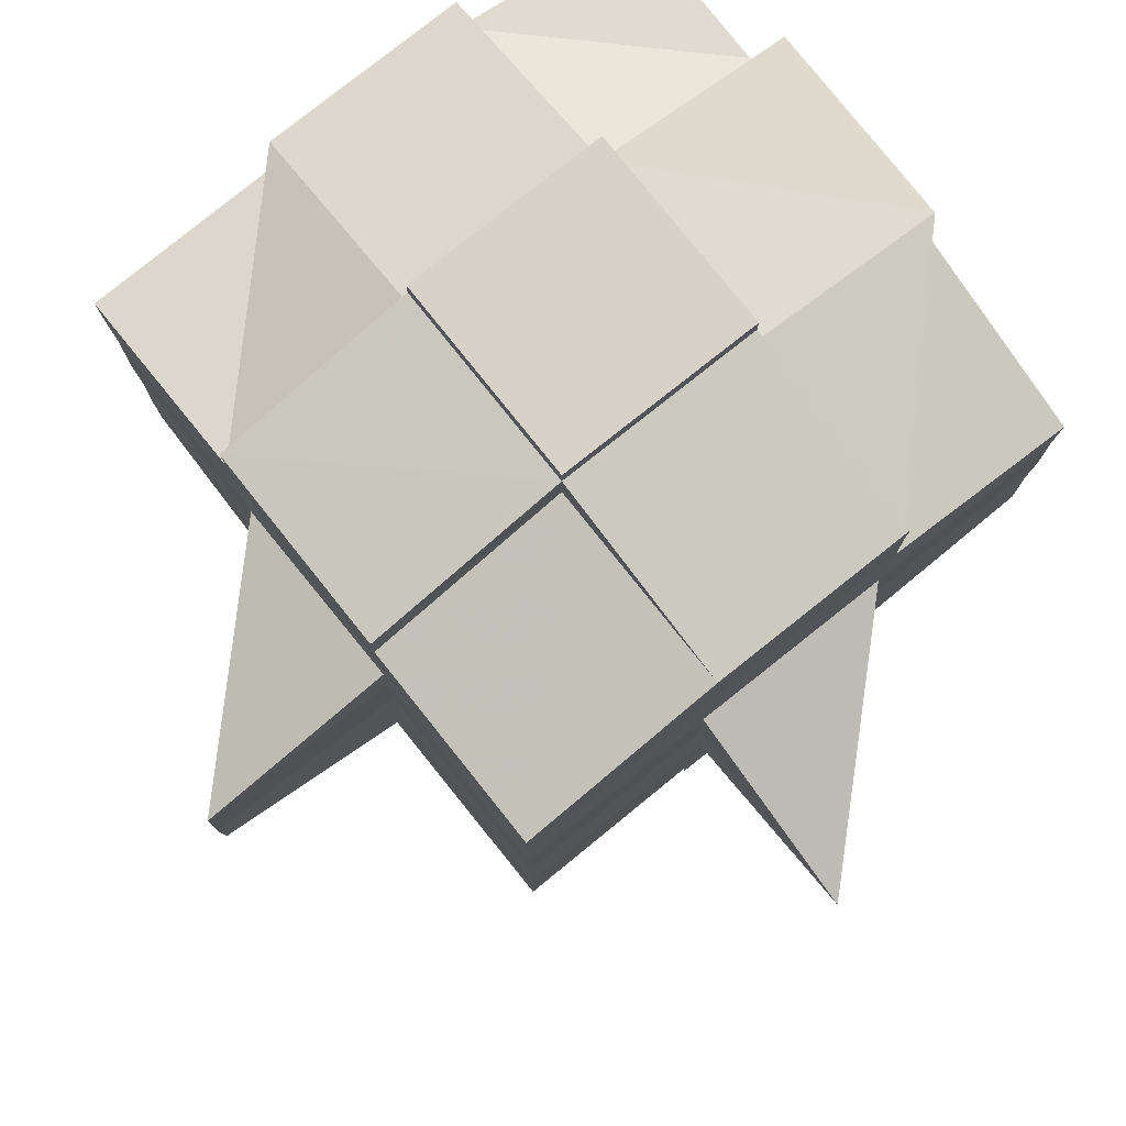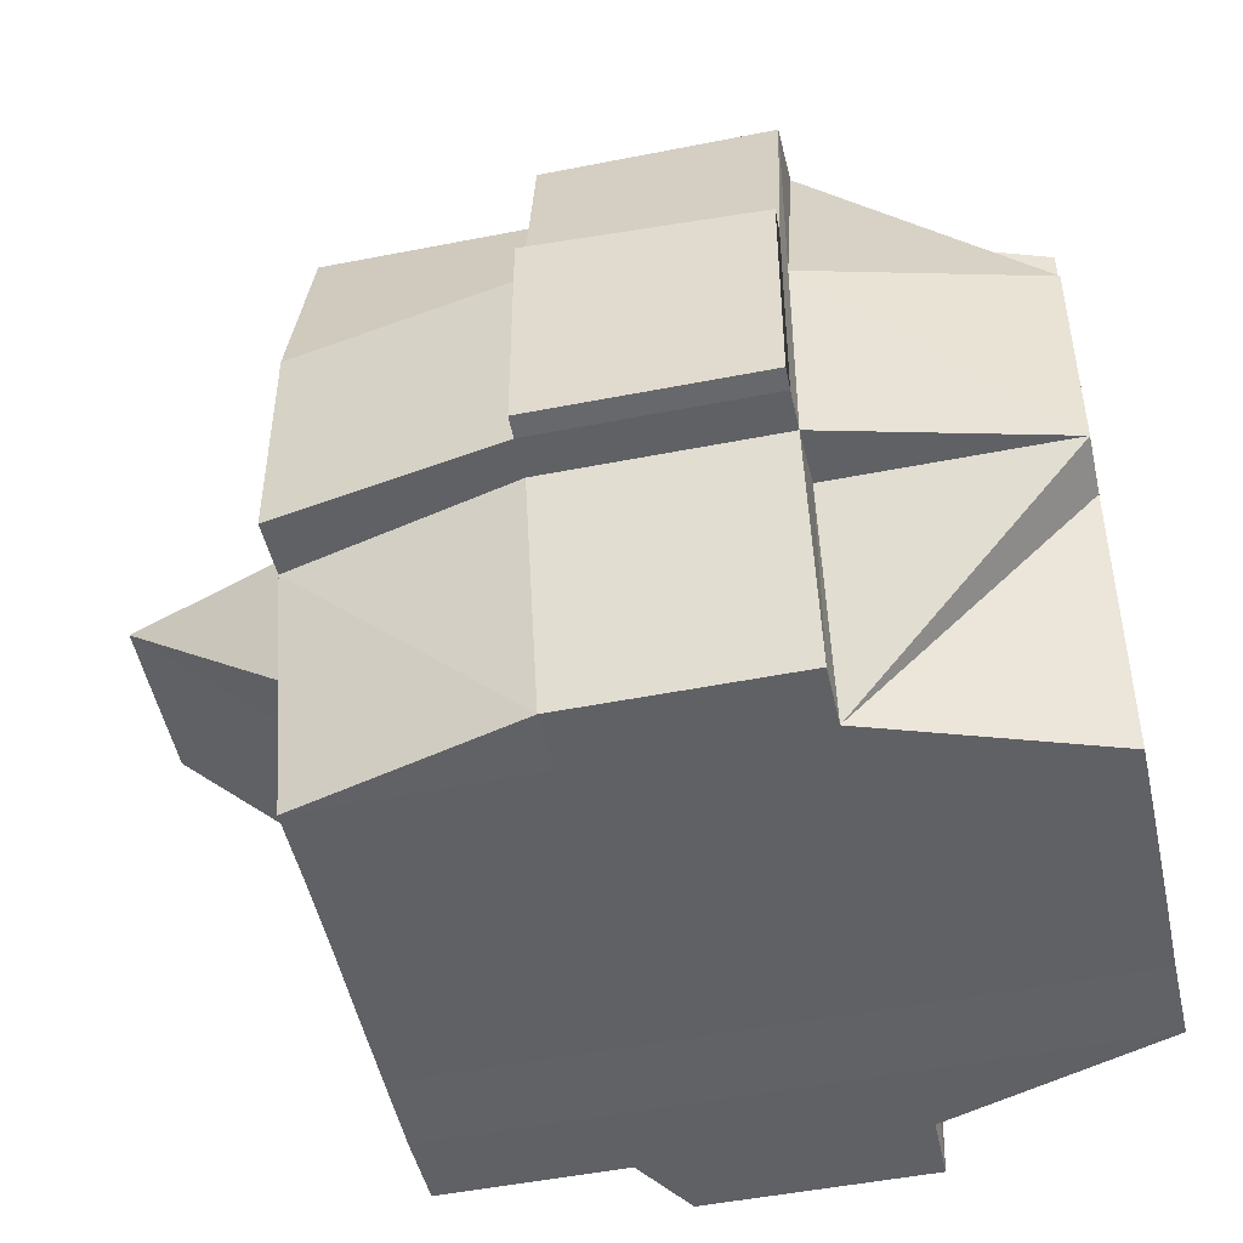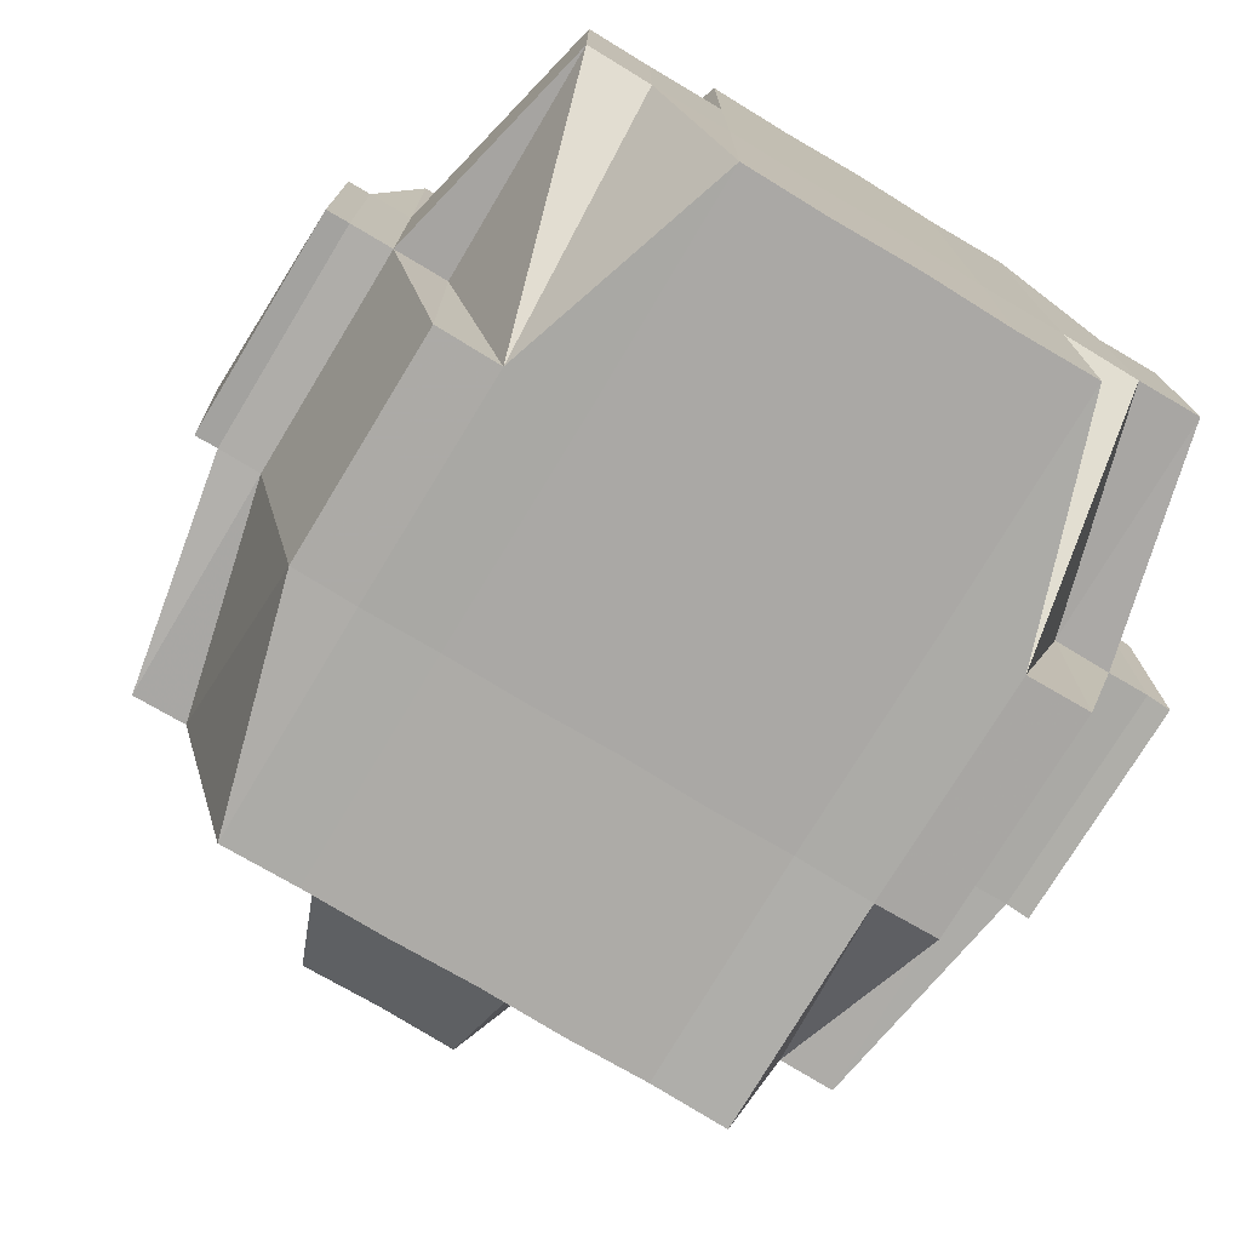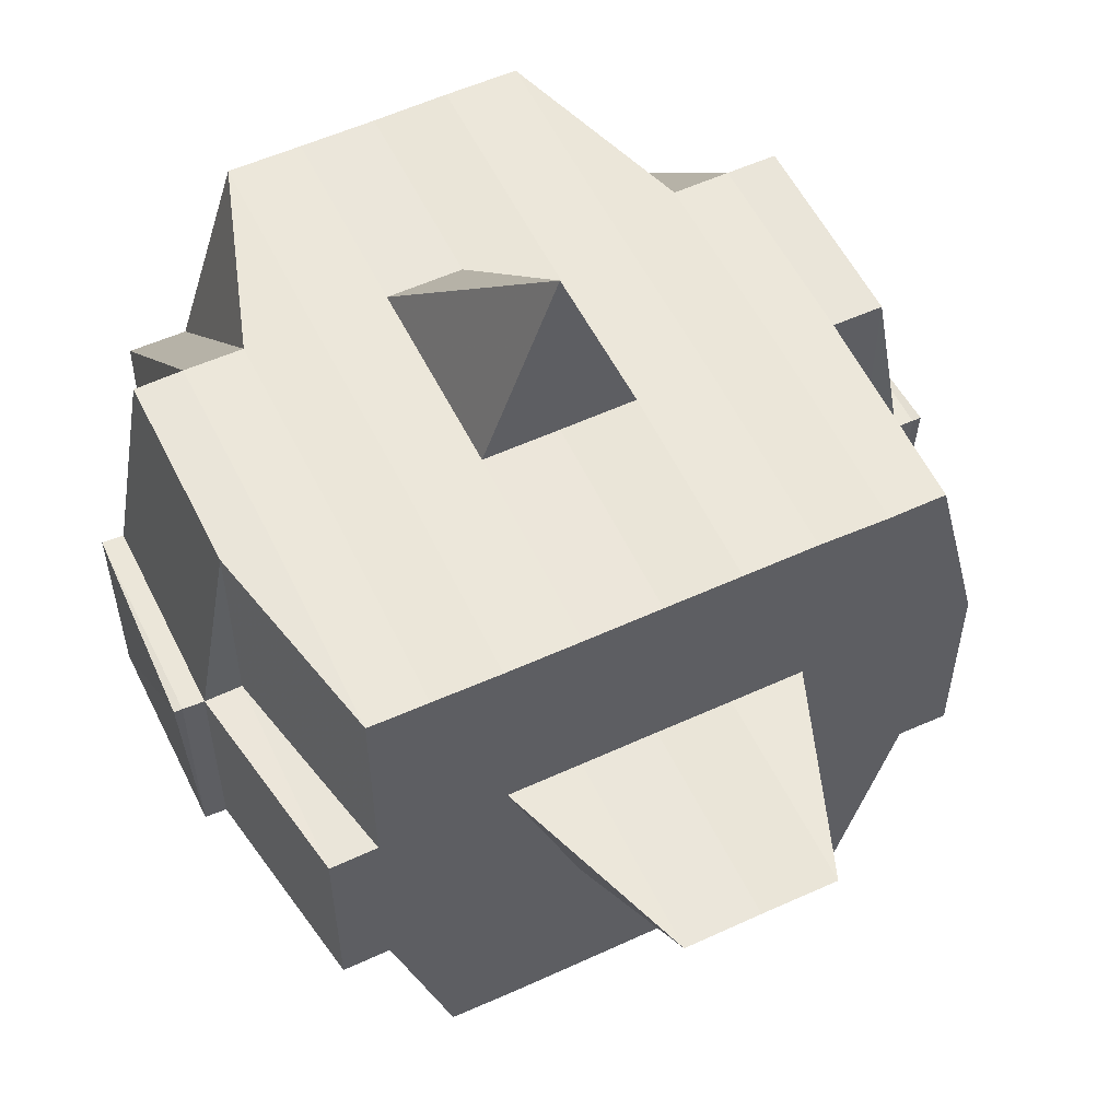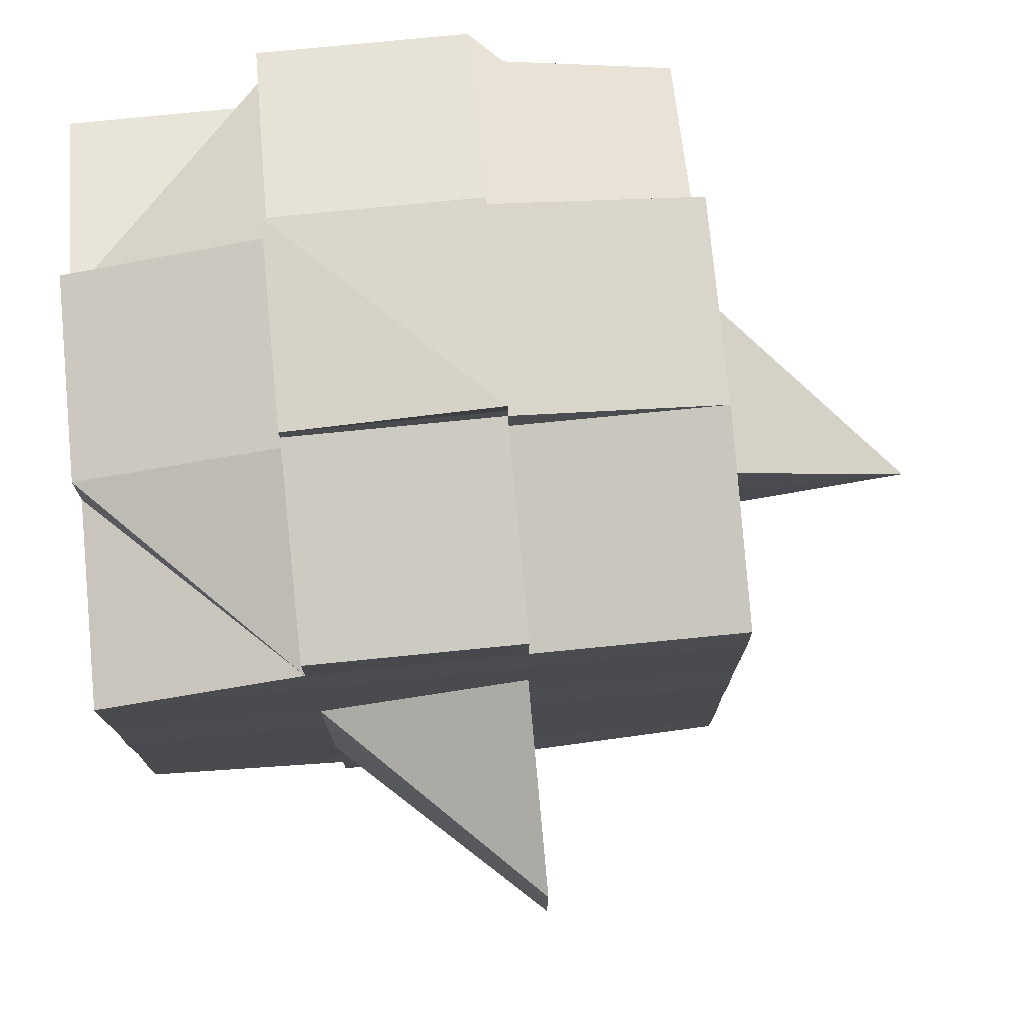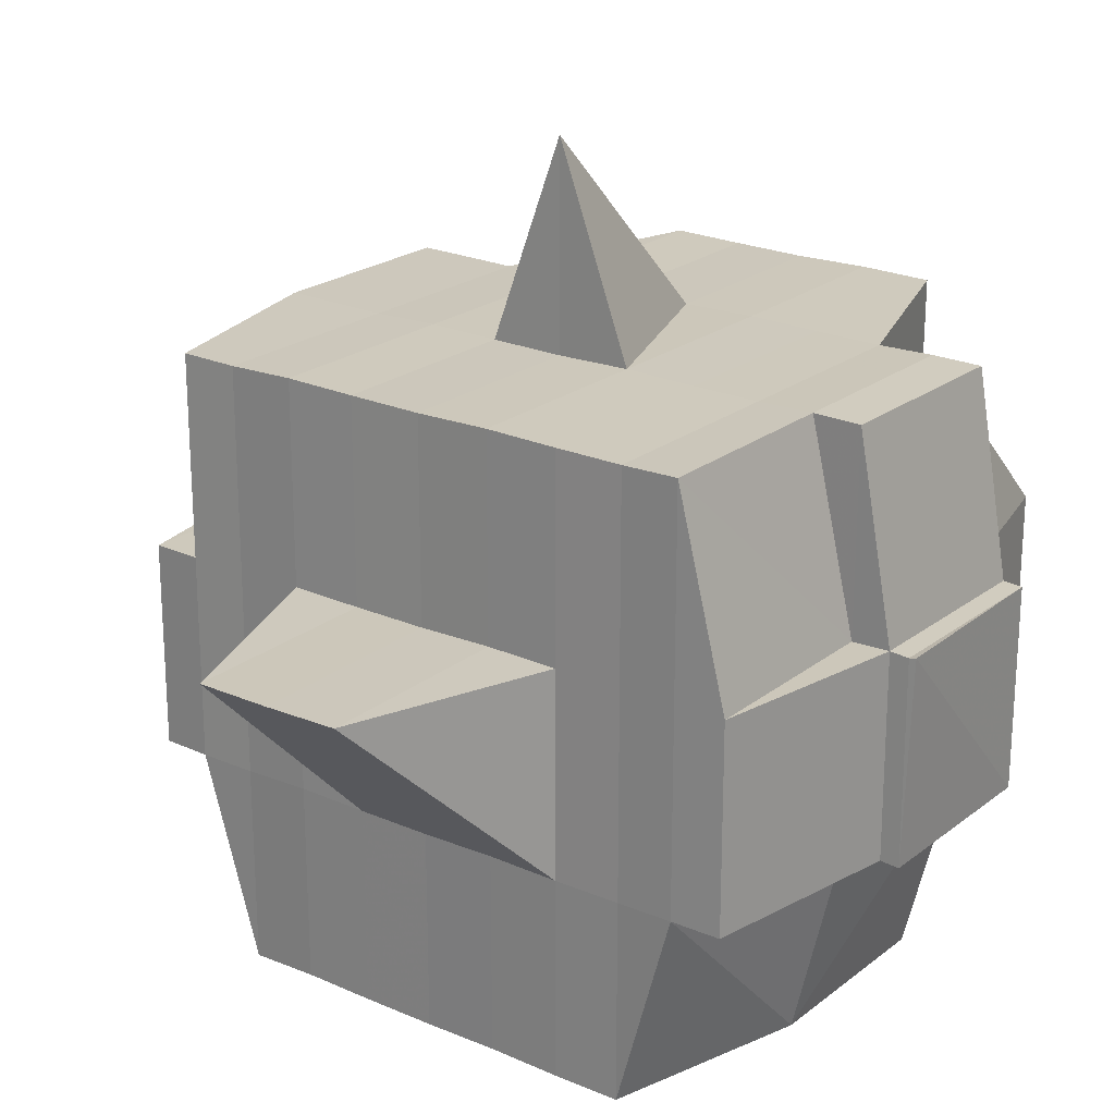
<metadata>
{"format":"obj","ext":"obj","renderer":"f3d","projection":"perspective","resolution":1024,"background":"white","views":[{"elev":79.4,"azim":141.6,"up":"+Z"},{"elev":-49.4,"azim":-167.7,"up":"+Y"},{"elev":-75.7,"azim":-121.0,"up":"+Y"},{"elev":56.0,"azim":64.5,"up":"+Y"},{"elev":76.2,"azim":84.3,"up":"+Z"},{"elev":22.1,"azim":126.8,"up":"+Y"}]}
</metadata>
<code>
o 2301
v 2243 1880 14.55
v 2243 1880 14.55
v 2243 1880 14.55
v 2243 1880 14.55
v 2243 1880 14.55
v 2243 1880 14.55
v 2243 1880 14.55
v 2243 1880 14.55
v 2243 1880 14.55
v 2243 1880 14.55
v 2243 1880 14.55
v 2243 1880 14.55
v 2243 1880 14.55
v 2243 1880 14.55
v 2243 1880 14.55
v 2243 1880 14.55
v 2243 1880 14.55
v 2243 1880 14.55
v 2243 1880 14.55
v 2243 1880 14.55
v 2243 1880 14.55
v 2243 1880 14.55
v 2243 1880 14.55
v 2243 1880 14.55
v 2243 1880 14.55
v 2243 1880 14.55
v 2243 1880 14.55
v 2243 1880 14.55
v 2243 1880 14.55
v 2243 1880 14.55
v 2243 1880 14.55
v 2243 1880 14.55
v 2243 1880 14.55
v 2243 1880 14.55
v 2243 1880 14.55
v 2243 1880 14.55
v 2243 1880 14.55
v 2243 1880 14.55
v 2243 1880 14.55
v 2243 1880 14.55
v 2243 1880 14.55
v 2243 1880 14.55
v 2243 1880 14.55
v 2243 1880 14.55
v 2243 1880 14.55
v 2243 1880 14.55
v 2243 1880 14.55
v 2243 1880 14.55
v 2243 1880 14.55
v 2243 1880 14.55
v 2243 1880 14.55
v 2243 1880 14.55
v 2243 1880 14.55
v 2243 1880 14.55
v 2243 1880 14.55
v 2243 1880 14.55
v 2243 1880 14.55
v 2243 1880 14.55
v 2243 1880 14.55
v 2243 1880 14.55
v 2243 1880 14.55
v 2243 1880 14.55
v 2243 1880 14.55
v 2243 1880 14.55
v 2243 1880 14.55
v 2243 1880 14.55
v 2243 1880 14.55
v 2243 1880 14.55
v 2243 1880 14.55
v 2243 1880 14.55
v 2243 1880 14.55
v 2243 1880 14.54
v 2243 1880 14.54
v 2243 1880 14.55
v 2243 1880 14.54
v 2243 1880 14.54
v 2243 1880 14.54
v 2243 1880 14.54
v 2243 1880 14.55
v 2243 1880 14.54
v 2243 1880 14.54
v 2243 1880 14.54
v 2243 1880 14.54
v 2243 1880 14.54
v 2243 1880 14.53
v 2243 1880 14.53
v 2243 1880 14.53
v 2243 1880 14.53
v 2243 1880 14.53
v 2243 1880 14.53
v 2243 1880 14.53
v 2243 1880 14.54
v 2243 1880 14.53
v 2243 1880 14.53
v 2243 1880 14.53
v 2243 1880 14.53
v 2243 1880 14.53
v 2243 1880 14.53
v 2243 1880 14.53
v 2243 1880 14.53
v 2243 1880 14.53
v 2243 1880 14.53
v 2243 1880 14.52
v 2243 1880 14.52
v 2243 1880 14.52
v 2243 1880 14.53
v 2243 1880 14.52
v 2243 1880 14.52
v 2243 1880 14.53
v 2243 1880 14.52
v 2243 1880 14.52
v 2243 1880 14.52
v 2243 1880 14.52
v 2243 1880 14.52
v 2243 1880 14.52
v 2243 1880 14.52
v 2243 1880 14.52
v 2243 1880 14.52
v 2243 1880 14.52
v 2243 1880 14.52
v 2243 1880 14.52
v 2243 1880 14.52
v 2243 1880 14.52
v 2243 1880 14.52
v 2243 1880 14.52
v 2243 1880 14.52
v 2243 1880 14.52
v 2243 1880 14.52
v 2243 1880 14.52
v 2243 1880 14.52
v 2243 1880 14.52
v 2243 1880 14.52
v 2243 1880 14.52
v 2243 1880 14.52
v 2243 1880 14.52
v 2243 1880 14.52
v 2243 1880 14.52
v 2243 1880 14.52
v 2243 1880 14.52
v 2243 1880 14.52
v 2243 1880 14.52
v 2243 1880 14.52
v 2243 1880 14.52
v 2243 1880 14.52
v 2243 1880 14.52
v 2243 1880 14.52
v 2243 1880 14.52
v 2243 1880 14.52
v 2243 1880 14.52
v 2243 1880 14.52
v 2243 1880 14.52
v 2243 1880 14.52
v 2243 1880 14.52
v 2243 1880 14.52
v 2243 1880 14.52
v 2243 1880 14.52
v 2243 1880 14.52
v 2243 1880 14.52
v 2243 1880 14.52
v 2243 1880 14.52
v 2243 1880 14.52
v 2243 1880 14.52
v 2243 1880 14.52
v 2243 1880 14.52
v 2243 1880 14.52
v 2243 1880 14.52
v 2243 1880 14.52
v 2243 1880 14.52
v 2243 1880 14.52
v 2243 1880 14.52
v 2243 1880 14.52
v 2243 1880 14.52
v 2243 1880 14.52
v 2243 1880 14.52
v 2243 1880 14.52
v 2243 1880 14.52
v 2243 1880 14.53
v 2243 1880 14.52
v 2243 1880 14.52
v 2243 1880 14.53
v 2243 1880 14.53
v 2243 1880 14.53
v 2243 1880 14.53
v 2243 1880 14.53
v 2243 1880 14.53
v 2243 1880 14.53
v 2243 1880 14.54
v 2243 1880 14.54
v 2243 1880 14.54
v 2243 1880 14.54
v 2243 1880 14.53
v 2243 1880 14.53
v 2243 1880 14.53
v 2243 1880 14.53
v 2243 1880 14.53
v 2243 1880 14.53
v 2243 1880 14.53
v 2243 1880 14.54
v 2243 1880 14.54
v 2243 1880 14.54
v 2243 1880 14.54
v 2243 1880 14.55
v 2243 1880 14.55
v 2243 1880 14.55
v 2243 1880 14.55
v 2243 1880 14.55
v 2243 1880 14.55
v 2243 1880 14.55
v 2243 1880 14.55
v 2243 1880 14.55
v 2243 1880 14.55
v 2243 1880 14.55
v 2243 1880 14.55
v 2243 1880 14.55
v 2243 1880 14.55
v 2243 1880 14.55
v 2243 1880 14.55
v 2243 1880 14.54
v 2243 1880 14.55
v 2243 1880 14.55
v 2243 1880 14.55
v 2243 1880 14.54
v 2243 1880 14.54
v 2243 1880 14.54
v 2243 1880 14.53
v 2243 1880 14.54
v 2243 1880 14.54
v 2243 1880 14.53
v 2243 1880 14.53
v 2243 1880 14.54
v 2243 1880 14.53
v 2243 1880 14.53
v 2243 1880 14.53
v 2243 1880 14.53
v 2243 1880 14.52
v 2243 1880 14.53
v 2243 1880 14.55
v 2243 1880 14.55
v 2243 1880 14.55
v 2243 1880 14.55
v 2243 1880 14.55
v 2243 1880 14.55
v 2243 1880 14.55
v 2243 1880 14.55
v 2243 1880 14.55
v 2243 1880 14.55
v 2243 1880 14.54
v 2243 1880 14.54
v 2243 1880 14.54
v 2243 1880 14.54
v 2243 1880 14.54
v 2243 1880 14.54
v 2243 1880 14.54
v 2243 1880 14.54
v 2243 1880 14.54
v 2243 1880 14.53
v 2243 1880 14.54
v 2243 1880 14.54
v 2243 1880 14.54
v 2243 1880 14.54
v 2243 1880 14.53
v 2243 1880 14.53
v 2243 1880 14.53
v 2243 1880 14.53
v 2243 1880 14.53
v 2243 1880 14.53
v 2243 1880 14.53
v 2243 1880 14.53
v 2243 1880 14.52
v 2243 1880 14.53
v 2243 1880 14.53
v 2243 1880 14.53
v 2243 1880 14.53
v 2243 1880 14.53
v 2243 1880 14.52
v 2243 1880 14.52
v 2243 1880 14.52
v 2243 1880 14.52
v 2243 1880 14.52
v 2243 1880 14.52
v 2243 1880 14.52
v 2243 1880 14.52
v 2243 1880 14.52
v 2243 1880 14.52
v 2243 1880 14.52
v 2243 1880 14.52
v 2243 1880 14.53
v 2243 1880 14.52
v 2243 1880 14.52
v 2243 1880 14.52
v 2243 1880 14.53
v 2243 1880 14.53
v 2243 1880 14.53
v 2243 1880 14.53
v 2243 1880 14.53
v 2243 1880 14.53
v 2243 1880 14.53
v 2243 1880 14.53
v 2243 1880 14.53
v 2243 1880 14.53
v 2243 1880 14.53
v 2243 1880 14.54
v 2243 1880 14.53
v 2243 1880 14.53
v 2243 1880 14.54
v 2243 1880 14.54
v 2243 1880 14.54
v 2243 1880 14.54
v 2243 1880 14.53
v 2243 1880 14.54
v 2243 1880 14.54
v 2243 1880 14.54
v 2243 1880 14.54
v 2243 1880 14.53
v 2243 1880 14.54
v 2243 1880 14.54
v 2243 1880 14.53
v 2243 1880 14.53
v 2243 1880 14.53
v 2243 1880 14.53
v 2243 1880 14.53
v 2243 1880 14.54
v 2243 1880 14.53
v 2243 1880 14.55
v 2243 1880 14.53
v 2243 1880 14.53
v 2243 1880 14.54
v 2243 1880 14.53
v 2243 1880 14.53
v 2243 1880 14.52
v 2243 1880 14.52
v 2243 1880 14.52
v 2243 1880 14.52
v 2243 1880 14.52
v 2243 1880 14.52
v 2243 1880 14.52
v 2243 1880 14.52
f 1 2 3
f 2 4 5
f 1 6 7
f 8 9 10
f 11 12 8
f 13 14 10
f 15 16 14
f 17 18 15
f 18 19 20
f 19 21 22
f 23 24 16
f 25 26 13
f 27 28 26
f 26 29 30
f 23 31 32
f 31 33 24
f 34 31 35
f 36 37 31
f 26 38 39
f 39 40 41
f 38 42 29
f 43 44 38
f 45 38 46
f 47 48 40
f 47 49 48
f 50 51 47
f 12 50 52
f 53 47 52
f 52 54 9
f 55 56 54
f 57 58 56
f 38 59 53
f 60 57 47
f 61 60 47
f 51 62 60
f 60 63 57
f 64 59 38
f 65 63 60
f 59 66 42
f 63 67 49
f 64 68 59
f 69 70 66
f 59 69 71
f 68 69 59
f 72 73 67
f 63 72 74
f 75 76 73
f 77 72 63
f 65 77 63
f 78 77 79
f 80 81 77
f 72 75 82
f 77 83 72
f 83 75 72
f 84 83 77
f 81 85 83
f 83 86 75
f 85 87 86
f 88 86 83
f 87 89 90
f 86 91 75
f 75 91 92
f 86 90 91
f 93 90 86
f 91 94 76
f 90 95 91
f 95 96 94
f 91 95 97
f 90 98 95
f 99 98 90
f 98 100 95
f 100 101 96
f 95 100 102
f 98 103 100
f 99 103 98
f 103 104 100
f 104 105 101
f 100 104 106
f 107 103 99
f 107 108 103
f 109 107 99
f 108 110 111
f 112 113 110
f 114 113 115
f 116 115 117
f 118 108 107
f 118 119 108
f 120 118 107
f 120 107 109
f 121 118 120
f 121 119 118
f 122 119 123
f 124 125 121
f 125 126 127
f 128 129 119
f 119 130 131
f 126 132 133
f 119 133 134
f 133 135 130
f 136 137 135
f 129 136 138
f 138 139 140
f 132 141 142
f 143 142 144
f 145 144 146
f 147 146 148
f 149 150 145
f 150 141 151
f 152 150 153
f 154 151 155
f 156 149 157
f 158 155 159
f 160 156 161
f 162 157 161
f 161 159 163
f 161 163 164
f 138 158 165
f 165 166 167
f 165 140 166
f 168 169 165
f 134 165 170
f 171 168 170
f 172 171 104
f 173 170 104
f 104 170 174
f 170 165 175
f 170 175 174
f 174 175 176
f 174 176 177
f 176 175 178
f 175 161 178
f 178 161 179
f 176 178 180
f 177 176 180
f 180 178 181
f 178 164 182
f 180 182 183
f 184 183 185
f 186 185 187
f 188 187 189
f 190 191 188
f 191 192 186
f 192 193 194
f 195 194 196
f 197 196 198
f 199 198 200
f 201 189 202
f 203 202 204
f 205 204 206
f 207 206 208
f 209 210 208
f 211 212 210
f 213 214 207
f 215 203 214
f 203 201 216
f 217 203 215
f 57 217 215
f 218 201 203
f 217 218 203
f 82 218 217
f 219 217 220
f 221 222 217
f 222 223 218
f 218 224 201
f 92 224 218
f 223 225 224
f 224 226 227
f 225 228 229
f 97 229 224
f 224 229 230
f 229 231 226
f 228 232 233
f 102 233 229
f 229 233 197
f 233 234 231
f 232 235 177
f 177 236 234
f 106 177 233
f 233 177 195
f 237 238 239
f 240 241 239
f 242 243 241
f 244 245 242
f 246 65 242
f 246 247 65
f 247 248 243
f 249 247 246
f 69 249 246
f 250 249 69
f 68 250 69
f 251 252 249
f 253 250 68
f 253 254 250
f 249 255 247
f 252 256 255
f 257 255 249
f 255 258 247
f 247 258 259
f 258 260 248
f 255 261 258
f 256 262 261
f 263 261 255
f 261 264 258
f 258 264 84
f 264 265 260
f 261 266 264
f 262 267 266
f 268 266 261
f 267 269 270
f 271 270 266
f 266 272 264
f 266 270 272
f 264 272 88
f 272 273 265
f 270 109 272
f 109 274 273
f 272 109 93
f 270 120 109
f 275 120 270
f 275 121 120
f 276 121 275
f 277 276 275
f 278 276 277
f 278 279 280
f 281 282 279
f 283 282 284
f 285 284 286
f 277 275 287
f 288 289 277
f 287 290 291
f 287 291 292
f 293 277 287
f 179 277 293
f 294 288 293
f 293 287 295
f 295 287 268
f 295 292 296
f 297 293 295
f 181 293 297
f 298 294 297
f 297 295 299
f 300 298 301
f 299 295 263
f 299 296 302
f 303 304 299
f 305 300 306
f 307 303 254
f 254 302 308
f 254 299 257
f 309 299 254
f 306 254 253
f 310 306 253
f 311 306 310
f 310 253 68
f 312 305 310
f 313 314 311
f 315 313 316
f 314 317 318
f 317 319 320
f 318 321 322
f 320 323 321
f 316 310 324
f 37 312 324
f 324 310 68
f 324 68 64
f 31 324 64
f 216 324 31
f 325 326 327
f 328 329 326
f 330 331 332
f 333 334 335
f 335 336 337

</code>
